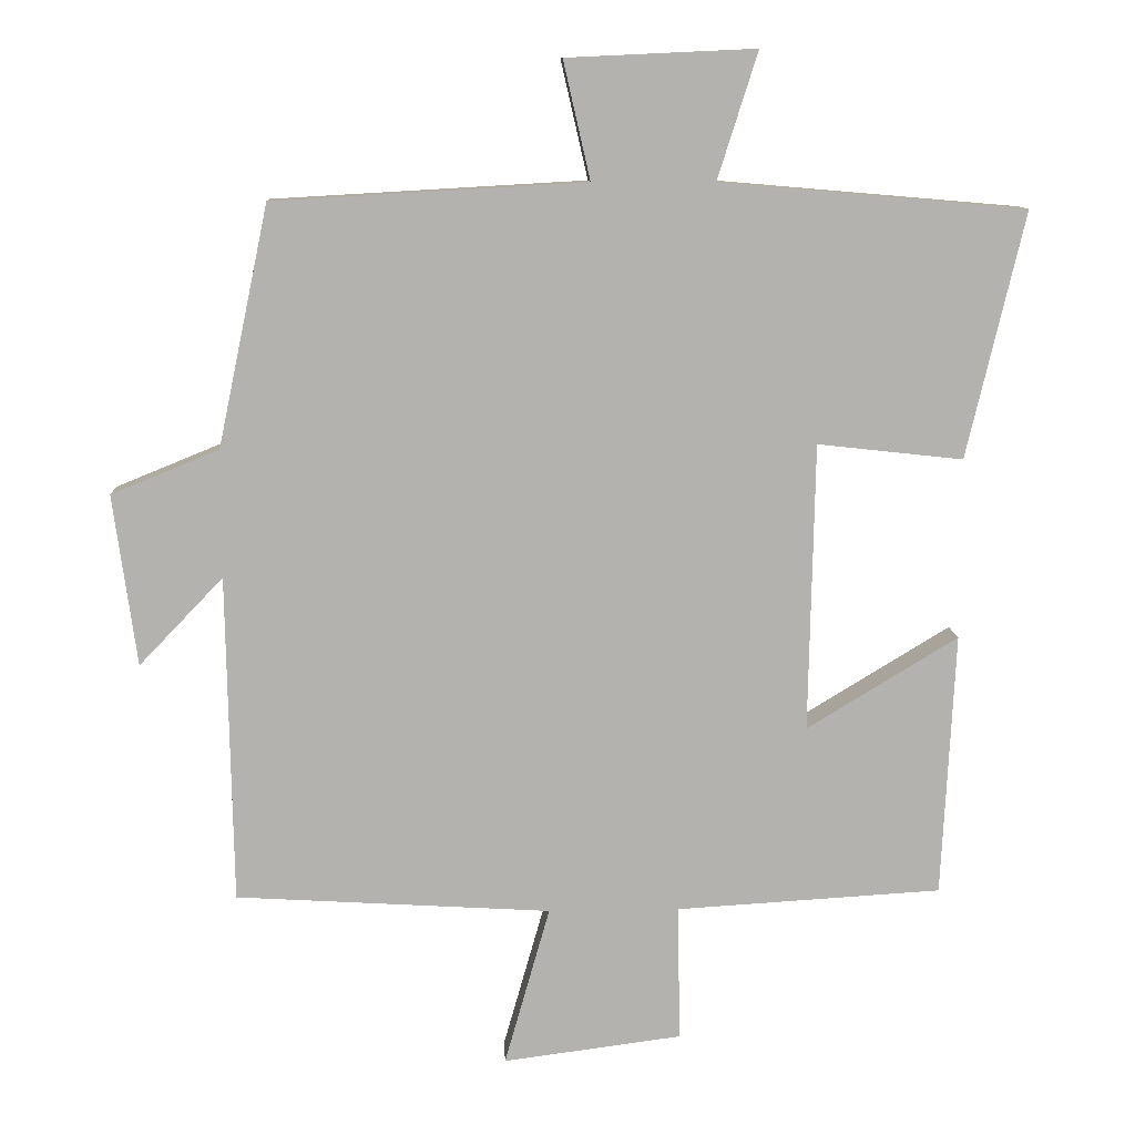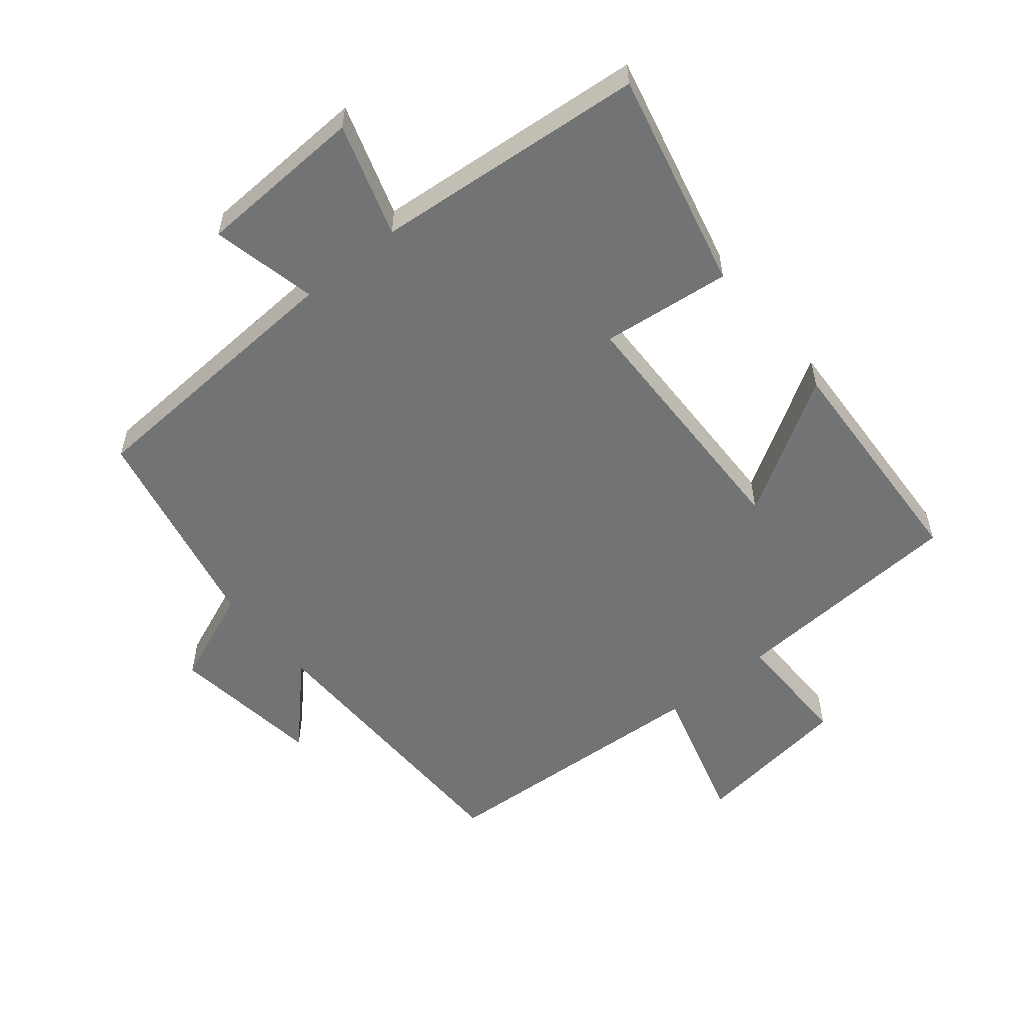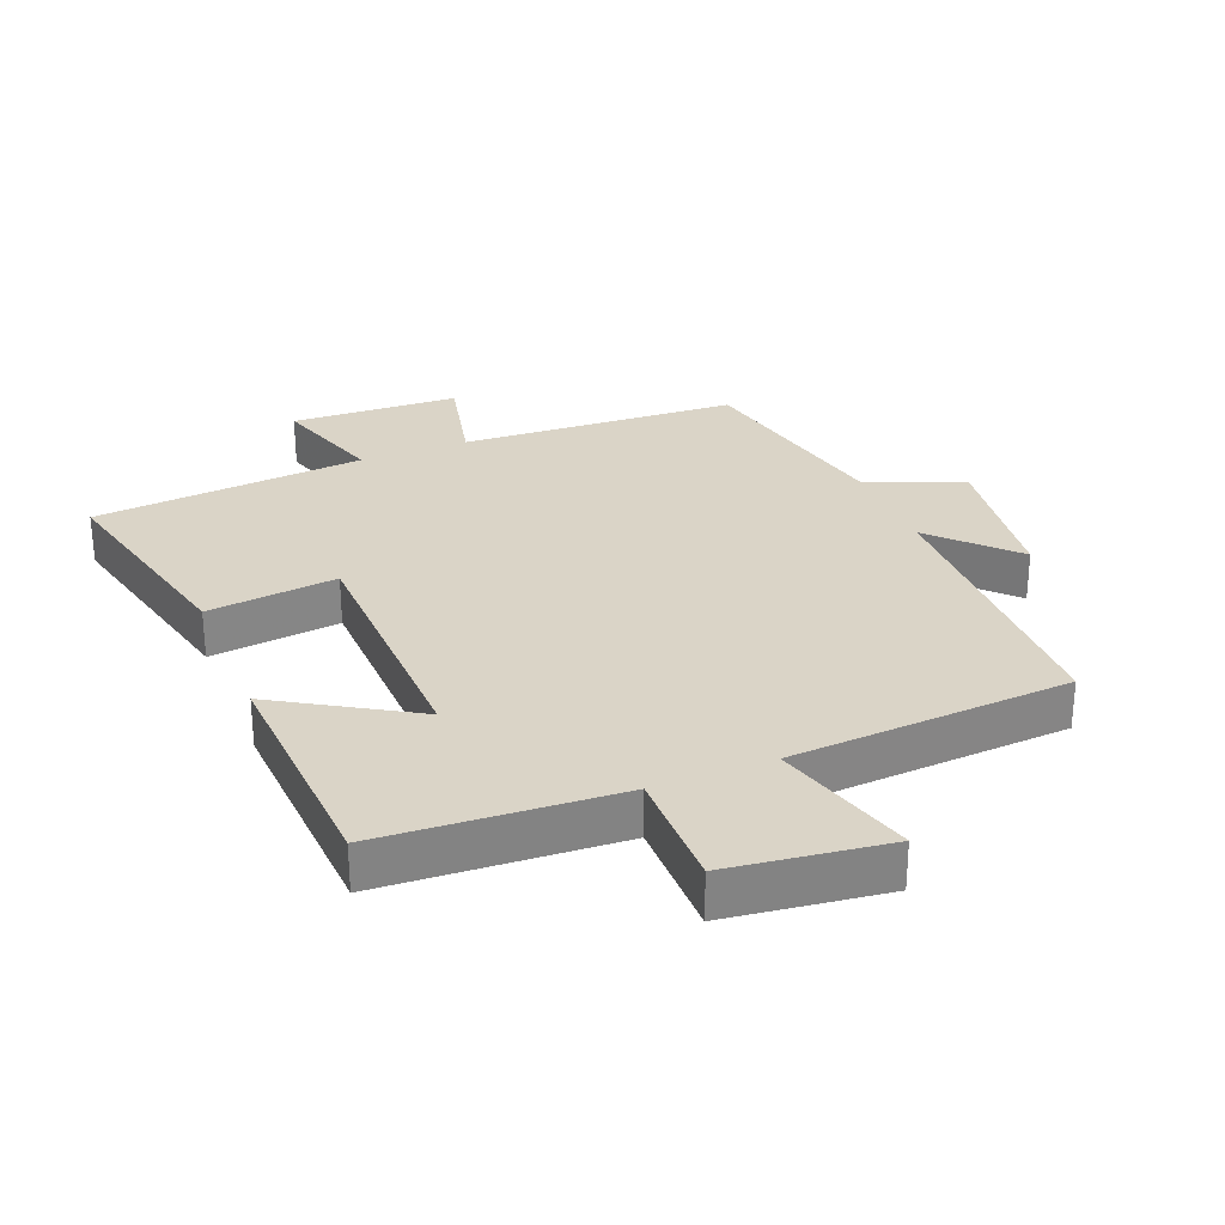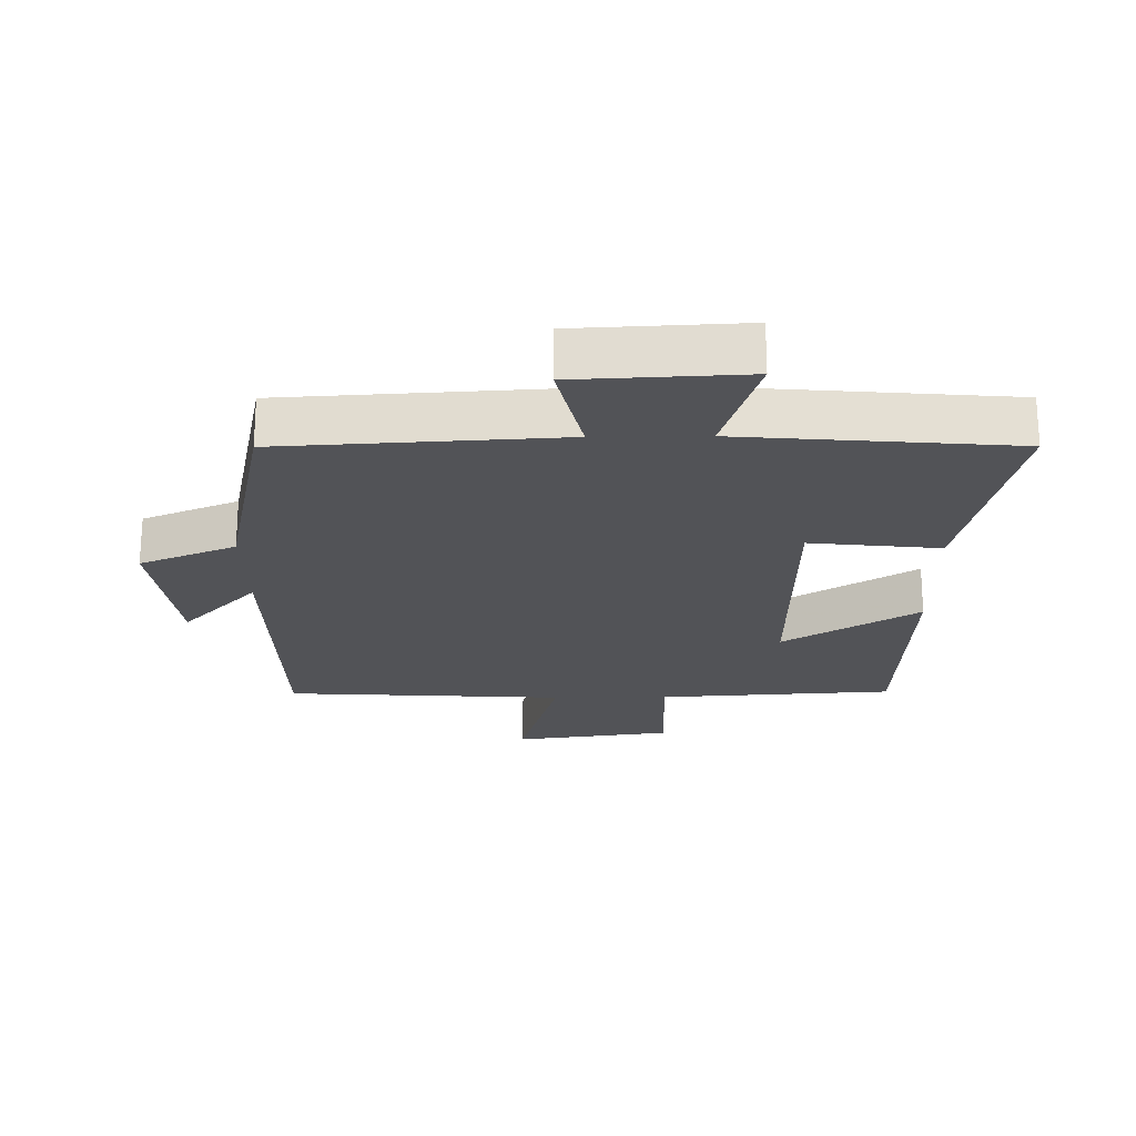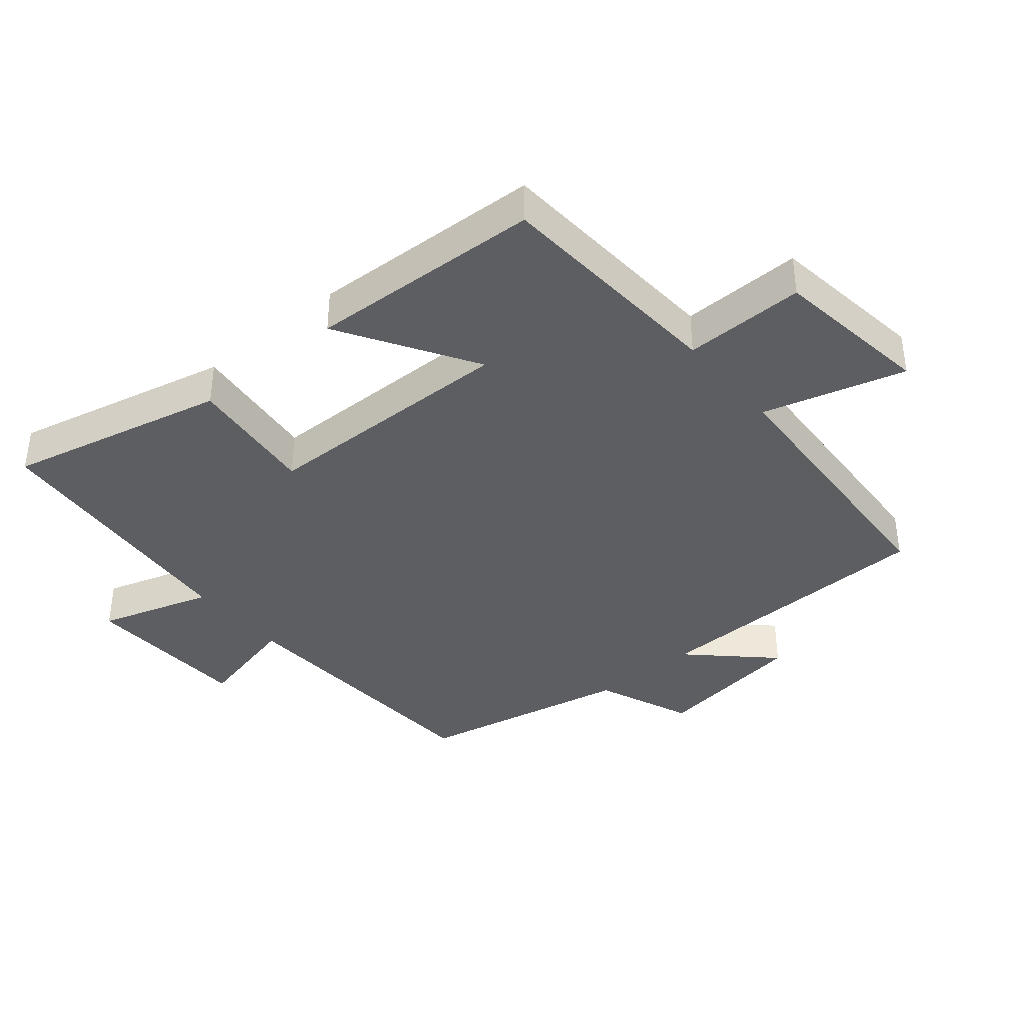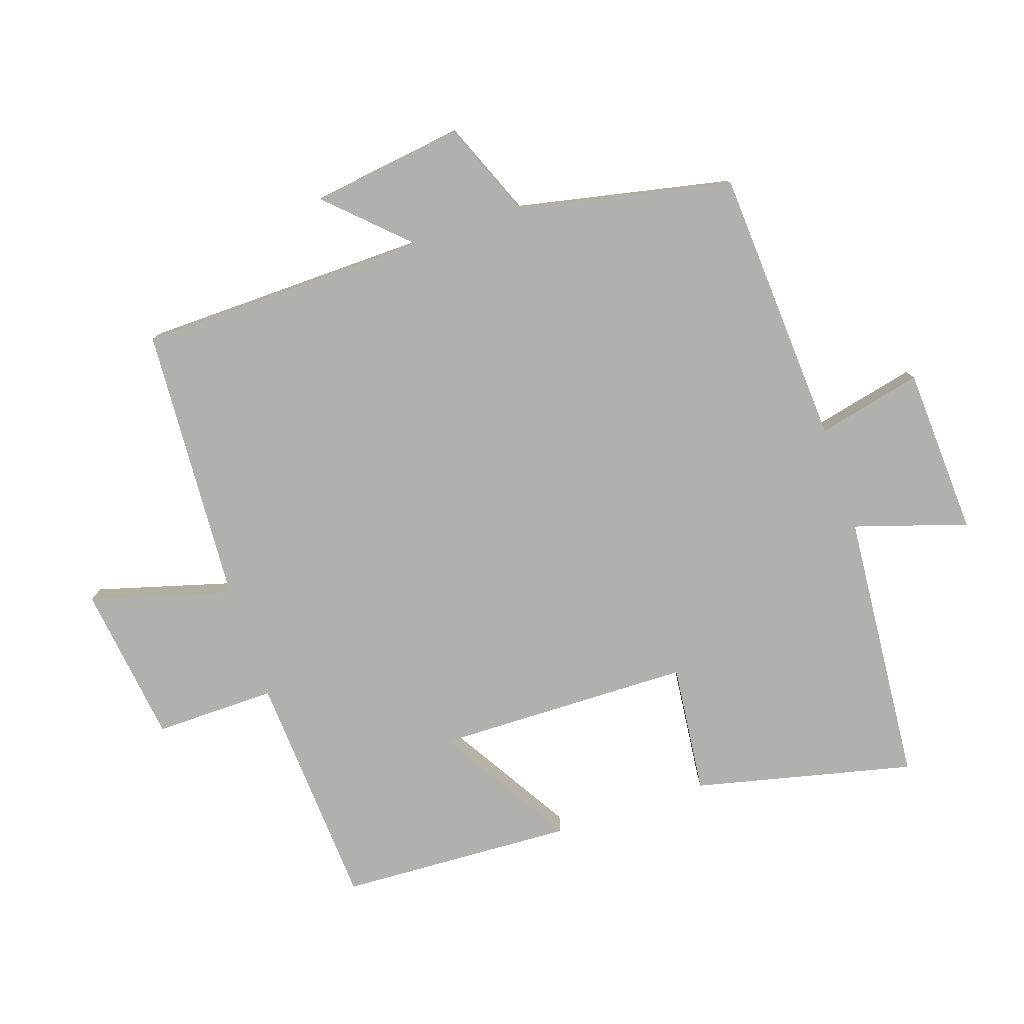
<metadata>
{"format":"obj","ext":"obj","renderer":"f3d","projection":"perspective","resolution":1024,"background":"white","views":[{"elev":10.5,"azim":-2.6,"up":"+Z"},{"elev":-55.8,"azim":39.2,"up":"+Y"},{"elev":28.9,"azim":157.9,"up":"+Y"},{"elev":-22.4,"azim":0.8,"up":"+Y"},{"elev":-38.9,"azim":130.0,"up":"+Y"},{"elev":-78.8,"azim":-71.3,"up":"+Y"}]}
</metadata>
<code>
v -0.492 0.07 -0.474
v -0.5 0.07 -0.026
v -0.615 0.07 -0.146
v -0.647 0.07 0.088
v -0.5 0.07 0.148
v -0.431 0.07 0.476
v -0.005 0.07 0.5
v -0.042 0.07 0.661
v 0.216 0.07 0.673
v 0.161 0.07 0.5
v 0.579 0.07 0.464
v 0.5 0.07 0.128
v 0.301 0.07 0.15
v 0.293 0.07 -0.244
v 0.5 0.07 -0.118
v 0.482 0.07 -0.478
v 0.119 0.07 -0.5
v 0.121 0.07 -0.686
v -0.123 0.07 -0.718
v -0.061 0.07 -0.5
v -0.492 0 -0.474
v -0.5 0 -0.026
v -0.615 0 -0.146
v -0.647 0 0.088
v -0.5 0 0.148
v -0.431 0 0.476
v -0.005 0 0.5
v -0.042 0 0.661
v 0.216 0 0.673
v 0.161 0 0.5
v 0.579 0 0.464
v 0.5 0 0.128
v 0.301 0 0.15
v 0.293 0 -0.244
v 0.5 0 -0.118
v 0.482 0 -0.478
v 0.119 0 -0.5
v 0.121 0 -0.686
v -0.123 0 -0.718
v -0.061 0 -0.5
f 17 18 19 20
f 17 20 1 2
f 14 15 16 17
f 13 14 17 2
f 10 11 12 13
f 10 13 2
f 7 8 9 10
f 5 6 7 10
f 5 10 2
f 2 3 4 5
f 40 39 38 37
f 22 21 40 37
f 37 36 35 34
f 22 37 34 33
f 33 32 31 30
f 22 33 30
f 30 29 28 27
f 30 27 26 25
f 22 30 25
f 25 24 23 22
f 1 21 22 2
f 2 22 23 3
f 3 23 24 4
f 4 24 25 5
f 5 25 26 6
f 6 26 27 7
f 7 27 28 8
f 8 28 29 9
f 9 29 30 10
f 10 30 31 11
f 11 31 32 12
f 12 32 33 13
f 13 33 34 14
f 14 34 35 15
f 15 35 36 16
f 16 36 37 17
f 17 37 38 18
f 18 38 39 19
f 19 39 40 20
f 20 40 21 1

</code>
